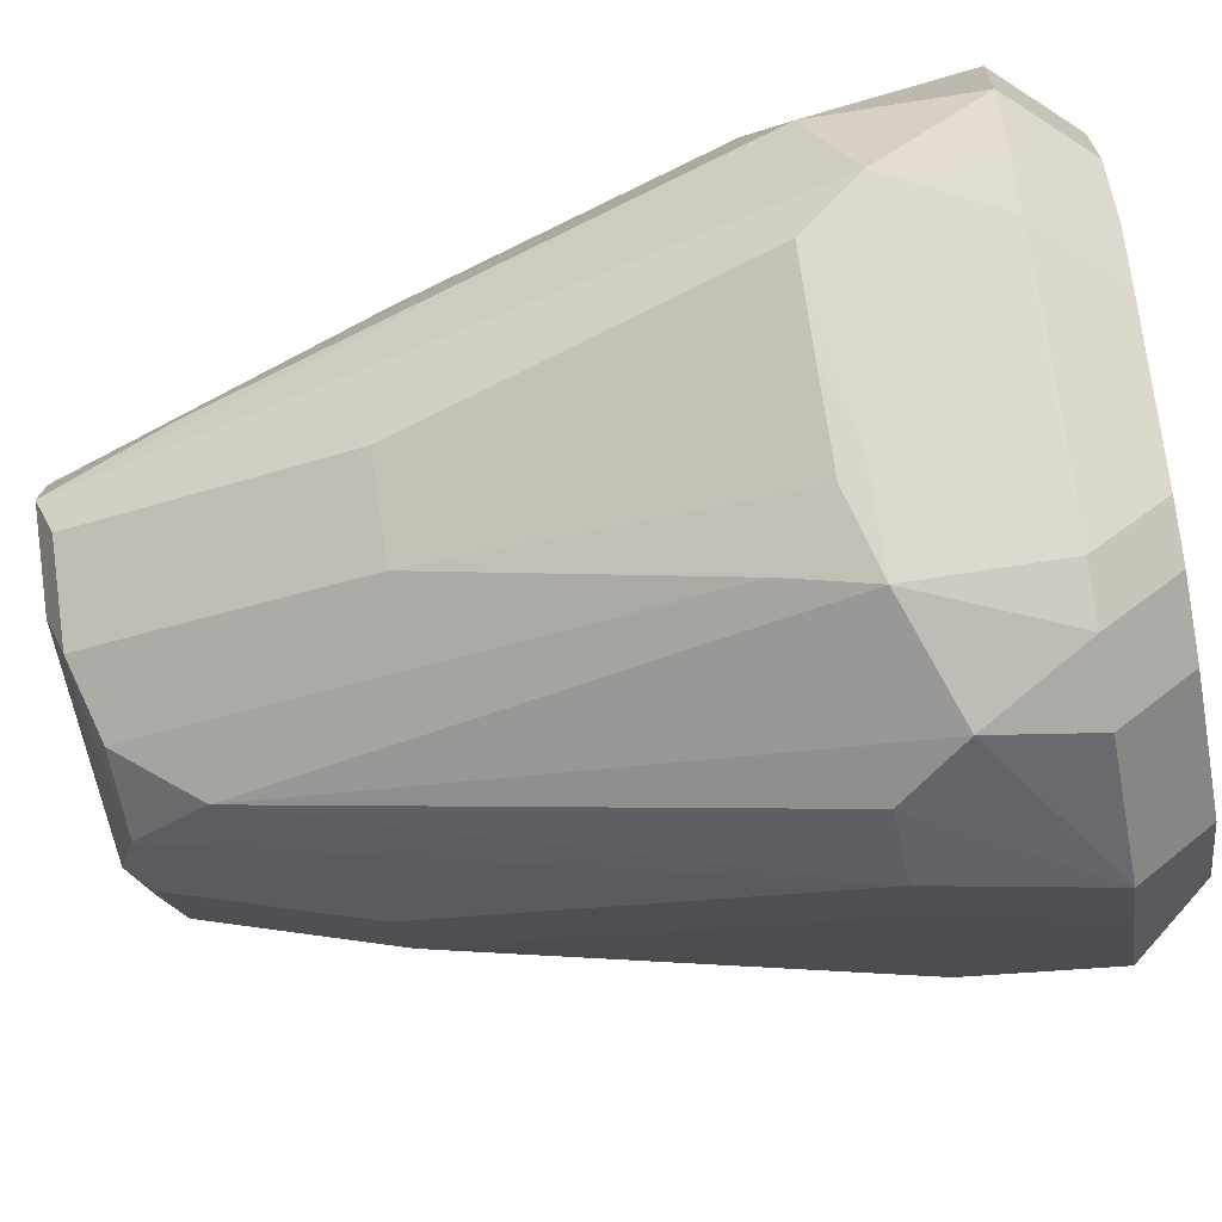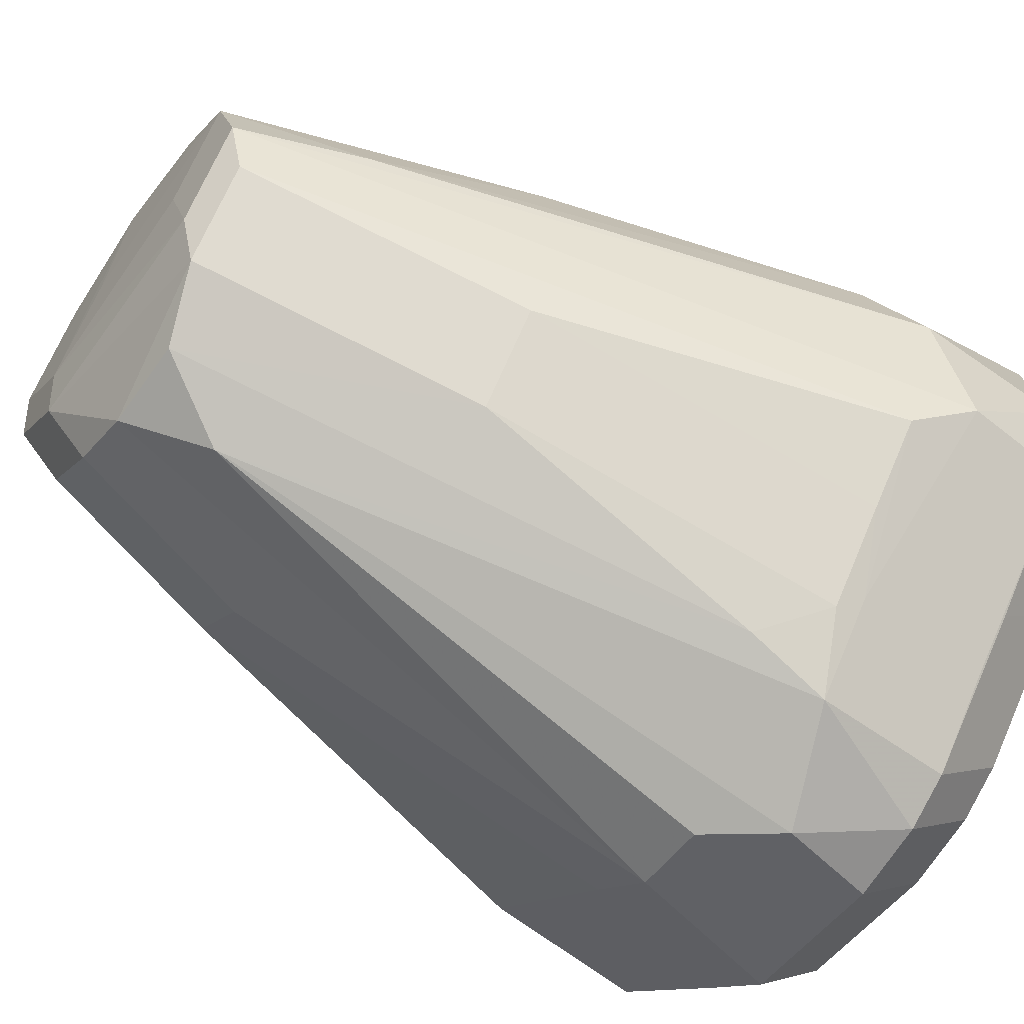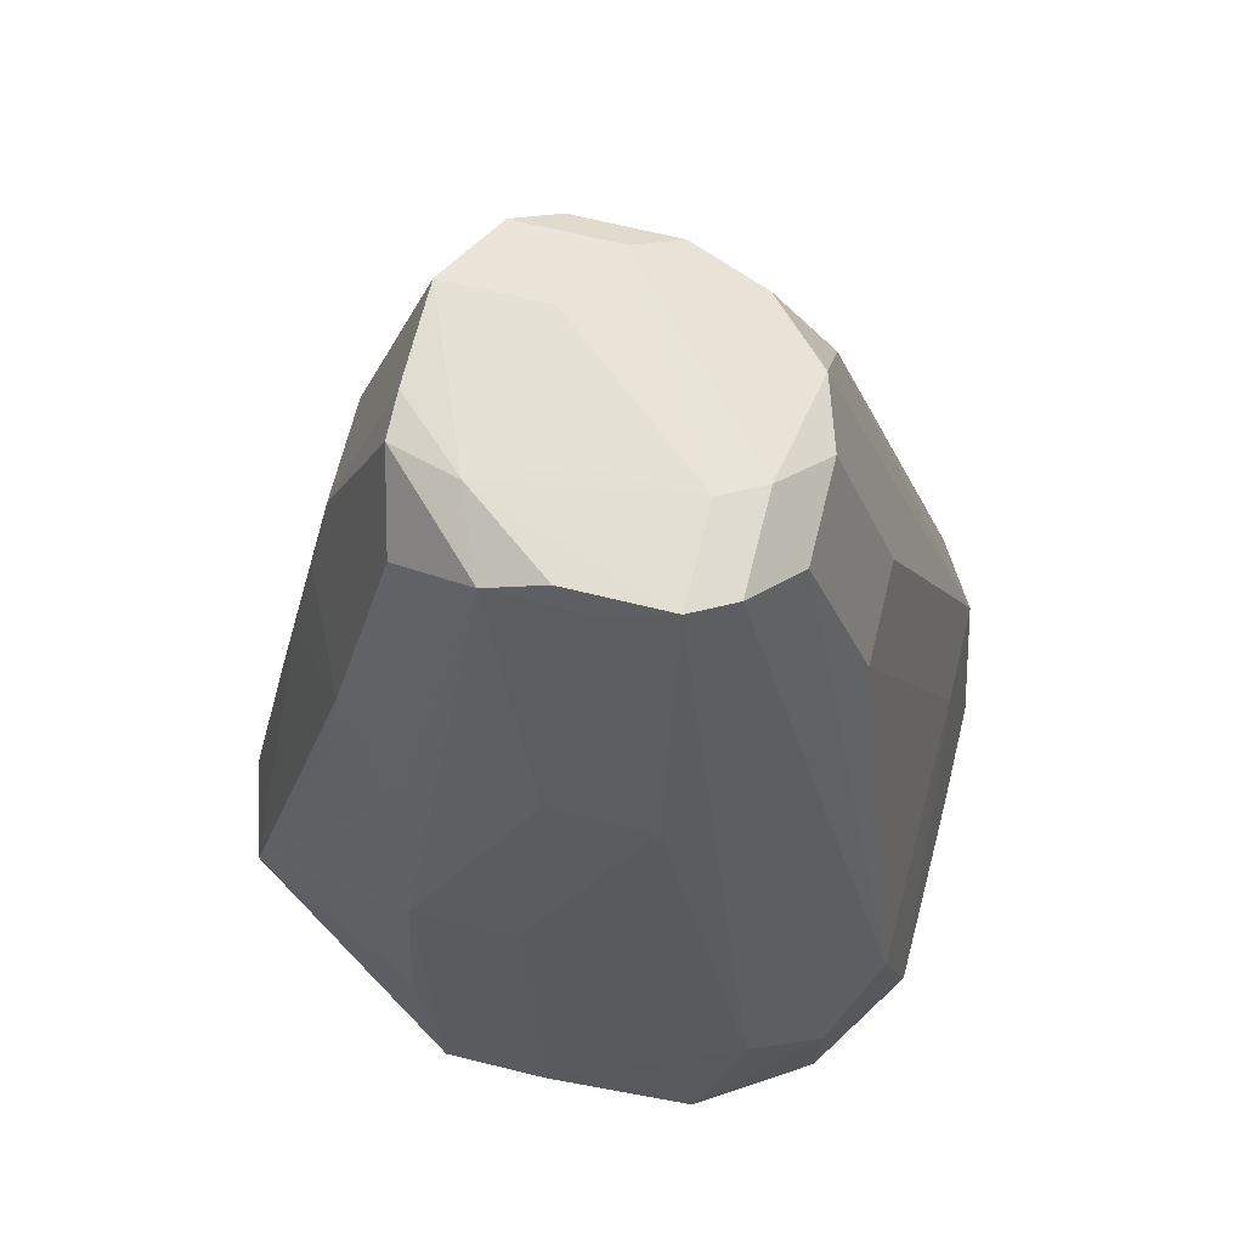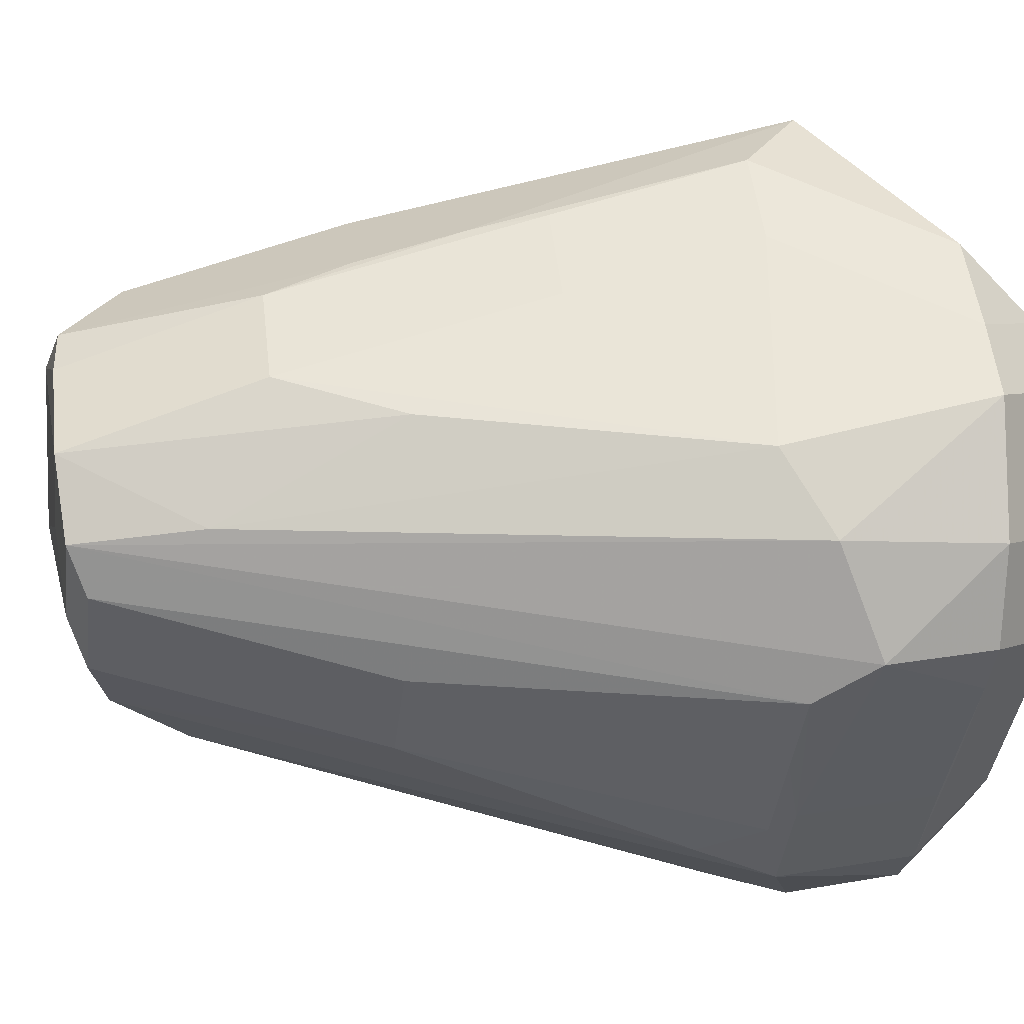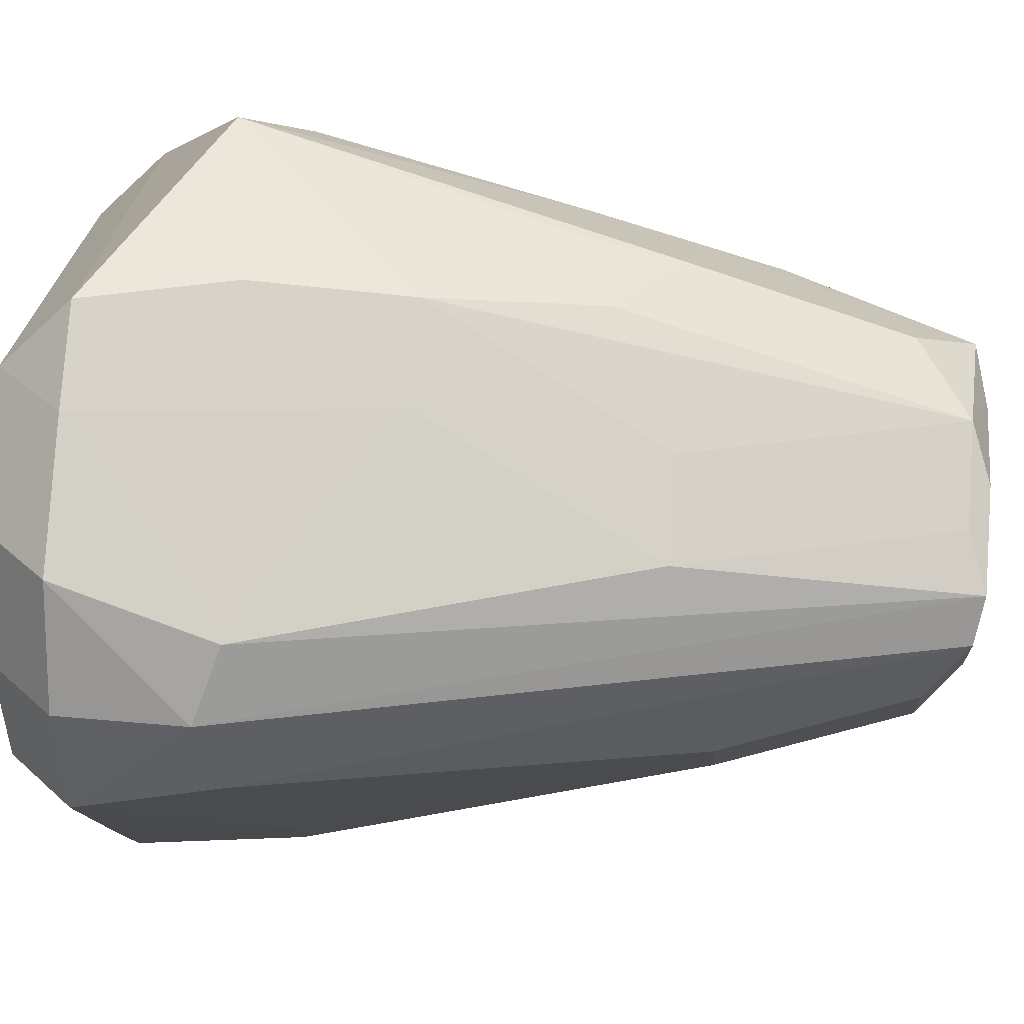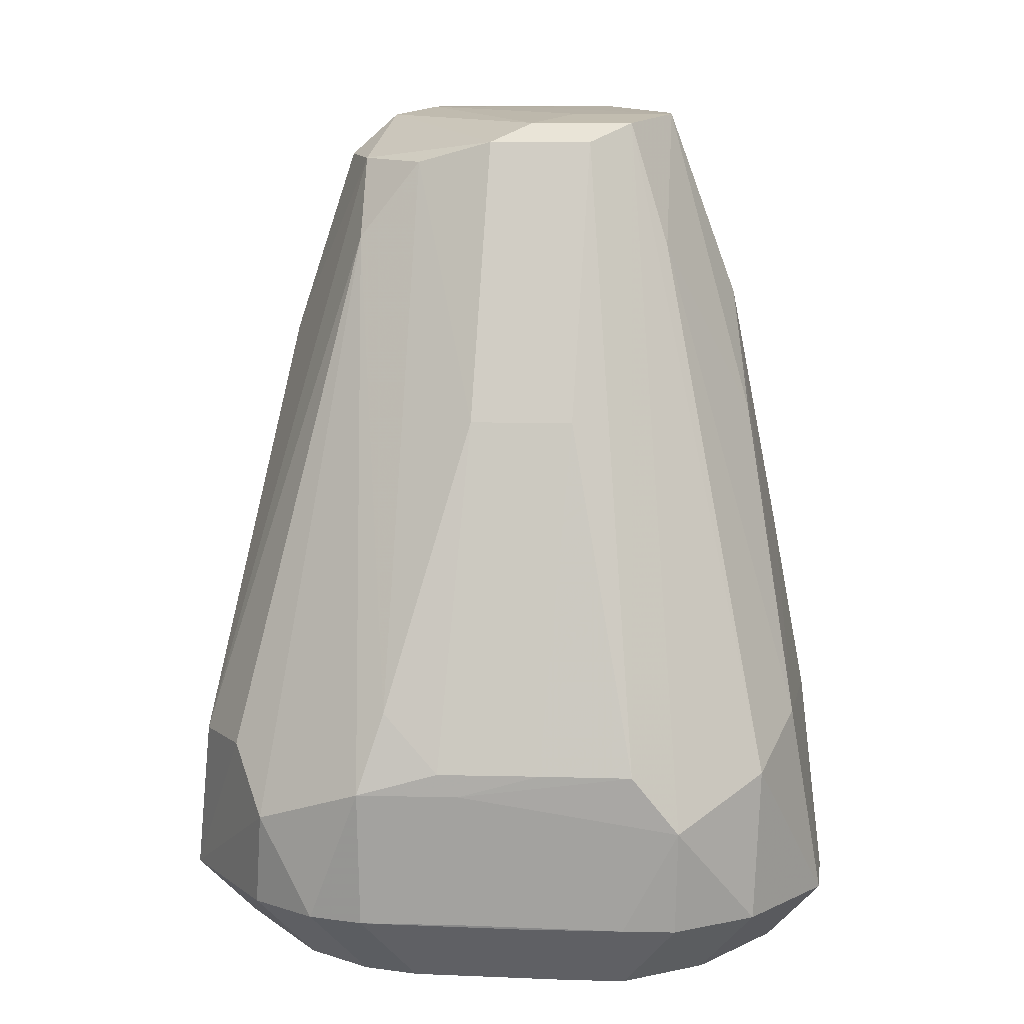
<metadata>
{"format":"obj","ext":"obj","renderer":"f3d","projection":"perspective","resolution":1024,"background":"white","views":[{"elev":-63.5,"azim":101.6,"up":"+Y"},{"elev":-61.8,"azim":56.6,"up":"+Y"},{"elev":67.0,"azim":-121.1,"up":"+Z"},{"elev":4.6,"azim":80.6,"up":"+Y"},{"elev":32.8,"azim":-84.1,"up":"+Y"},{"elev":9.9,"azim":48.4,"up":"+Z"}]}
</metadata>
<code>
v -0.007875 0.0268 0.02521
v 0.003426 -0.03794 -0.01101
v -0.01477 0.009697 0.05794
v -0.007647 0.01682 0.05794
v -0.01821 0.00506 0.0598
v -0.003954 0.00506 0.0598
v -0.01108 -0.002068 0.0598
v -0.01108 0.01219 0.0598
v -0.001861 -0.03695 -0.004493
v 0.01966 0.02066 0.01431
v 0.01253 0.02779 0.01431
v 0.02015 -0.02553 -0.02091
v 0.01302 -0.03266 -0.02091
v 0.01302 -0.02553 -0.02804
v 0.02957 0.01796 -0.02154
v 0.02244 0.02509 -0.02154
v 0.02244 0.01796 -0.02866
v -0.01383 0.03082 -0.006662
v 0.01792 -0.006096 0.05645
v 0.01079 -0.01322 0.05645
v 0.01947 0.0258 -0.004321
v 0.01234 0.03293 -0.004321
v 0.02504 0.01023 0.0286
v -3.4e-05 -0.02146 0.04678
v 0.0003841 0.02725 0.03142
v 0.0168 0.006629 0.05917
v 0.009673 -0.0004991 0.05917
v 0.009673 0.01376 0.05917
v 0.0115 0.02337 0.03239
v -0.01928 0.02191 0.008812
v -0.01215 0.02903 0.008812
v 0.03691 -0.0006952 -0.02145
v 0.02978 -0.0006952 -0.02858
v 0.01894 -0.001272 0.05831
v 0.01181 -0.0084 0.05831
v -0.03796 0.0001072 -0.00827
v -0.02189 -0.01136 0.03633
v -0.01476 -0.01848 0.03633
v -0.01935 0.0003757 0.05898
v -0.01222 -0.006752 0.05898
v 0.02131 -0.02681 -0.007103
v 0.01418 -0.03394 -0.007103
v 0.01159 0.02634 0.02183
v -0.01822 -0.006501 0.05489
v -0.0111 -0.01363 0.05489
v -0.0345 0.01216 -0.02097
v -0.02738 0.01216 -0.0281
v 0.03471 0.01196 -0.02156
v 0.02759 0.01196 -0.02869
v -0.0354 -0.008404 -0.006159
v 0.03344 -0.0147 -0.004908
v 0.02705 -0.02119 -0.004834
v 0.01993 -0.02832 -0.004834
v -0.02411 0.01028 0.03167
v -0.01698 0.01741 0.03167
v 0.02317 -0.01333 0.02908
v 0.01605 -0.02046 0.02908
v 0.03504 -0.01009 -0.02136
v 0.02792 -0.01009 -0.02849
v -0.02479 0.02311 -0.02097
v -0.01767 0.03023 -0.02097
v -0.01767 0.02311 -0.0281
v 0.0149 -0.03097 0.0009057
v 0.008336 -0.03545 -0.02082
v 0.008336 -0.02832 -0.02794
v -0.03566 0.007339 -0.005641
v 0.01973 0.01336 0.04045
v 0.0126 0.02049 0.04045
v 0.03632 -0.01103 -0.01074
v -0.03451 -0.01255 -0.02082
v -0.02738 -0.01255 -0.02794
v 0.001028 -0.03678 -0.02067
v 0.001028 -0.02965 -0.0278
v 0.0004878 0.02939 0.02153
v -0.02448 -0.02292 -0.02065
v -0.03723 -0.0001908 -0.02088
v -0.0301 -0.0001908 -0.02801
v 0.03423 0.007706 -0.001704
v -0.004402 -0.01711 0.05463
v 0.006012 0.03703 -0.01044
v 2.144e-05 0.02076 0.05273
v 2.144e-05 0.01363 0.05986
v 0.02265 0.0002974 0.04606
v 0.006432 0.01685 0.05871
v -0.02095 -0.02655 -0.02062
v -0.01382 -0.03368 -0.02062
v -0.01382 -0.02655 -0.02775
v 0.03156 -0.01396 -0.02128
v 0.02444 -0.02109 -0.02128
v 0.02444 -0.01396 -0.02841
v 0.03734 -0.0001832 -0.006283
v -0.01659 -0.02799 -0.004635
v -0.009466 -0.03512 -0.004635
v 0.004237 -0.01718 0.05439
f 84 4 82
f 31 4 1
f 1 80 31
f 8 5 82
f 82 4 8
f 55 4 31
f 49 59 71
f 91 69 32
f 32 48 91
f 91 48 78
f 78 83 91
f 2 9 86
f 86 9 93
f 61 80 16
f 18 61 31
f 31 80 18
f 18 80 61
f 36 46 76
f 93 9 24
f 24 9 2
f 2 42 24
f 6 26 82
f 39 5 36
f 36 50 39
f 50 44 39
f 5 3 54
f 64 42 2
f 13 42 64
f 59 49 33
f 67 78 10
f 71 59 90
f 90 65 71
f 71 65 87
f 87 65 73
f 17 16 15
f 62 60 61
f 37 44 50
f 83 26 34
f 19 51 34
f 34 51 69
f 34 69 91
f 91 83 34
f 83 78 23
f 23 26 83
f 23 78 67
f 67 26 23
f 82 5 7
f 7 6 82
f 81 1 4
f 4 84 81
f 36 5 66
f 5 54 66
f 66 46 36
f 66 60 46
f 58 32 69
f 69 88 58
f 2 86 72
f 72 64 2
f 69 51 41
f 41 88 69
f 41 12 88
f 65 90 14
f 89 90 88
f 70 50 36
f 36 76 70
f 50 70 92
f 92 37 50
f 28 68 84
f 28 84 82
f 82 26 28
f 22 16 80
f 47 62 17
f 17 49 47
f 56 51 19
f 24 94 79
f 45 38 79
f 79 40 45
f 79 38 93
f 93 24 79
f 40 79 20
f 20 79 94
f 63 24 42
f 63 94 24
f 63 42 53
f 1 81 25
f 30 66 54
f 60 66 30
f 85 87 86
f 21 10 78
f 48 15 21
f 21 78 48
f 77 49 71
f 77 47 49
f 51 56 52
f 52 41 51
f 40 20 35
f 35 7 40
f 27 7 35
f 57 63 53
f 57 20 94
f 94 63 57
f 80 1 74
f 74 25 80
f 1 25 74
f 80 25 43
f 43 68 11
f 11 22 43
f 43 22 80
f 70 85 75
f 75 85 92
f 75 92 70
f 68 43 29
f 29 43 25
f 84 68 29
f 29 81 84
f 29 25 81
f 40 39 44
f 40 44 45
f 3 8 4
f 5 8 3
f 54 3 4
f 4 55 54
f 48 32 33
f 33 49 48
f 48 49 15
f 15 49 17
f 68 10 11
f 67 10 68
f 61 16 62
f 62 16 17
f 45 44 37
f 37 38 45
f 39 40 7
f 5 39 7
f 26 6 7
f 27 26 7
f 58 33 32
f 59 33 58
f 58 90 59
f 88 90 58
f 86 87 72
f 72 87 73
f 73 65 72
f 65 64 72
f 13 12 41
f 41 42 13
f 14 64 65
f 13 64 14
f 89 12 13
f 88 12 89
f 13 14 89
f 89 14 90
f 38 37 92
f 93 38 92
f 67 68 28
f 28 26 67
f 60 62 47
f 46 60 47
f 30 54 55
f 30 55 31
f 31 61 30
f 61 60 30
f 85 70 71
f 71 87 85
f 93 92 85
f 85 86 93
f 16 22 21
f 21 15 16
f 11 10 21
f 21 22 11
f 71 70 77
f 77 70 76
f 46 47 77
f 77 76 46
f 42 41 52
f 53 42 52
f 35 26 27
f 35 34 26
f 19 34 35
f 35 20 19
f 53 52 57
f 57 52 56
f 19 20 57
f 57 56 19

</code>
